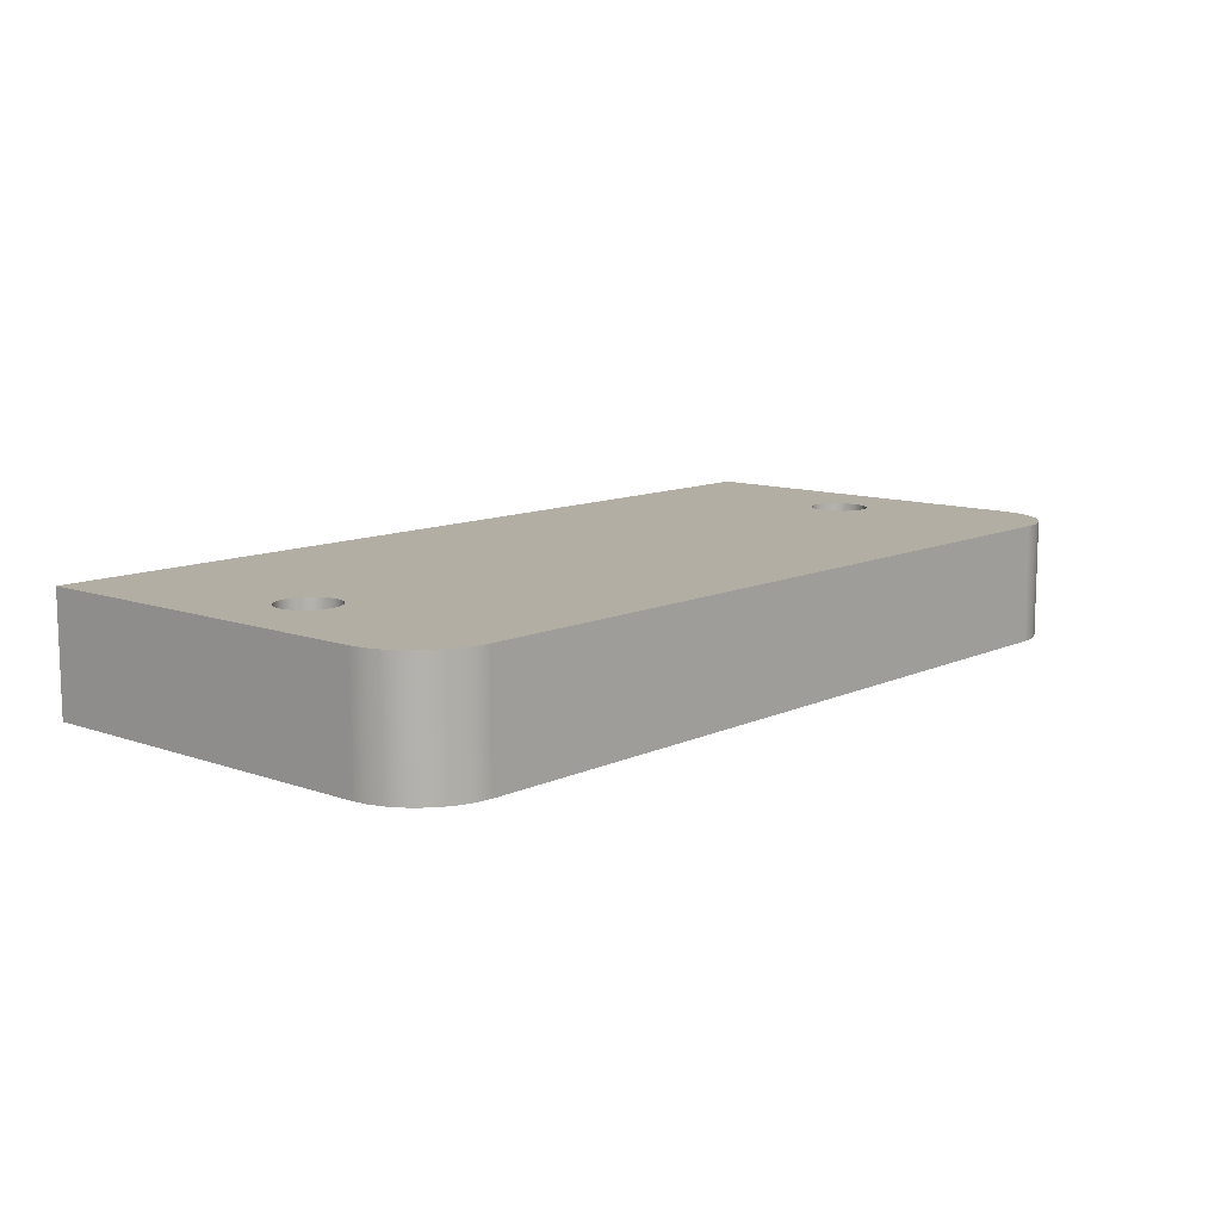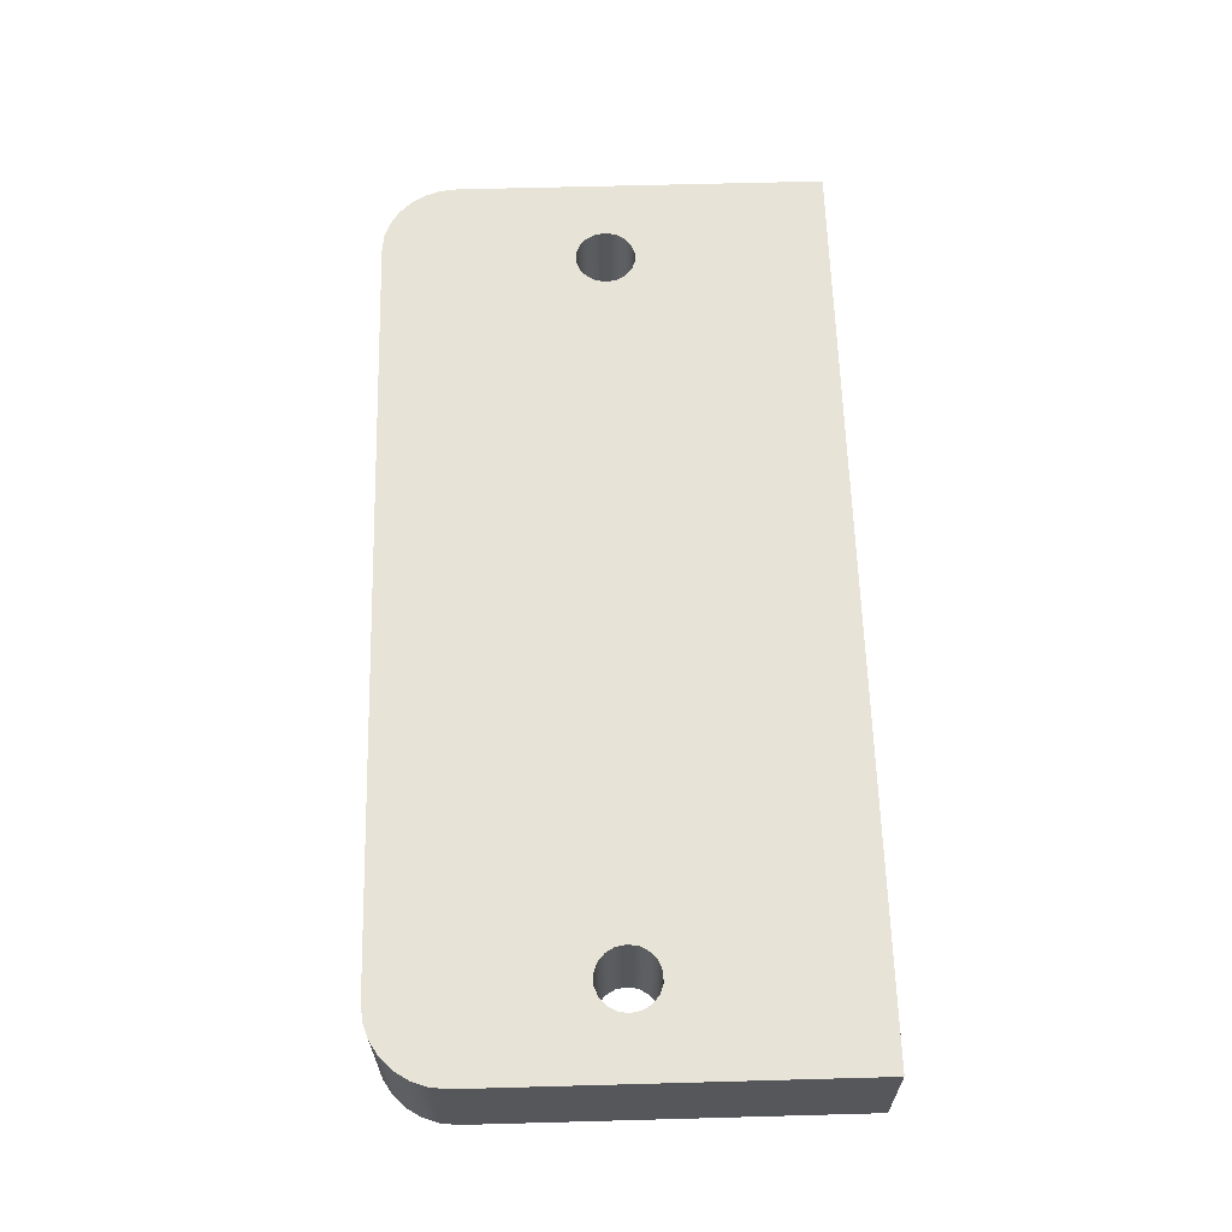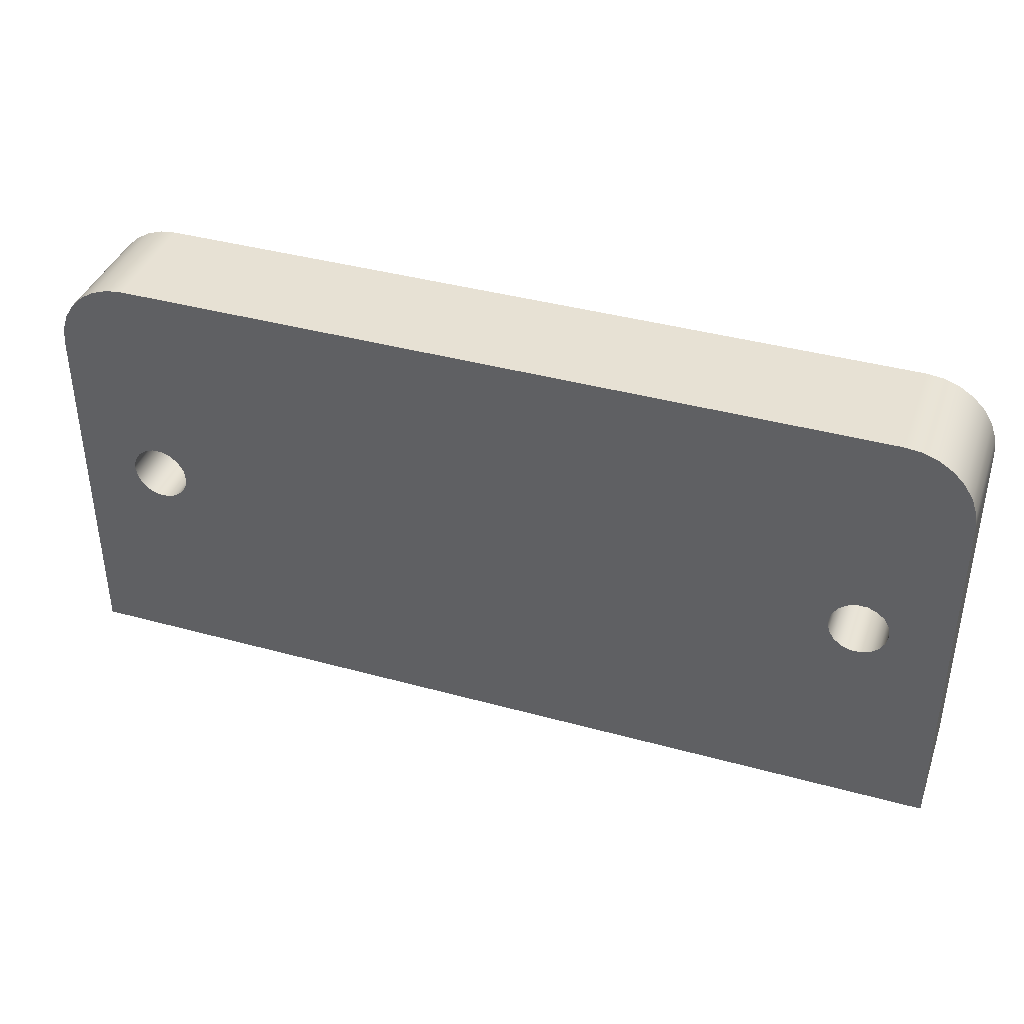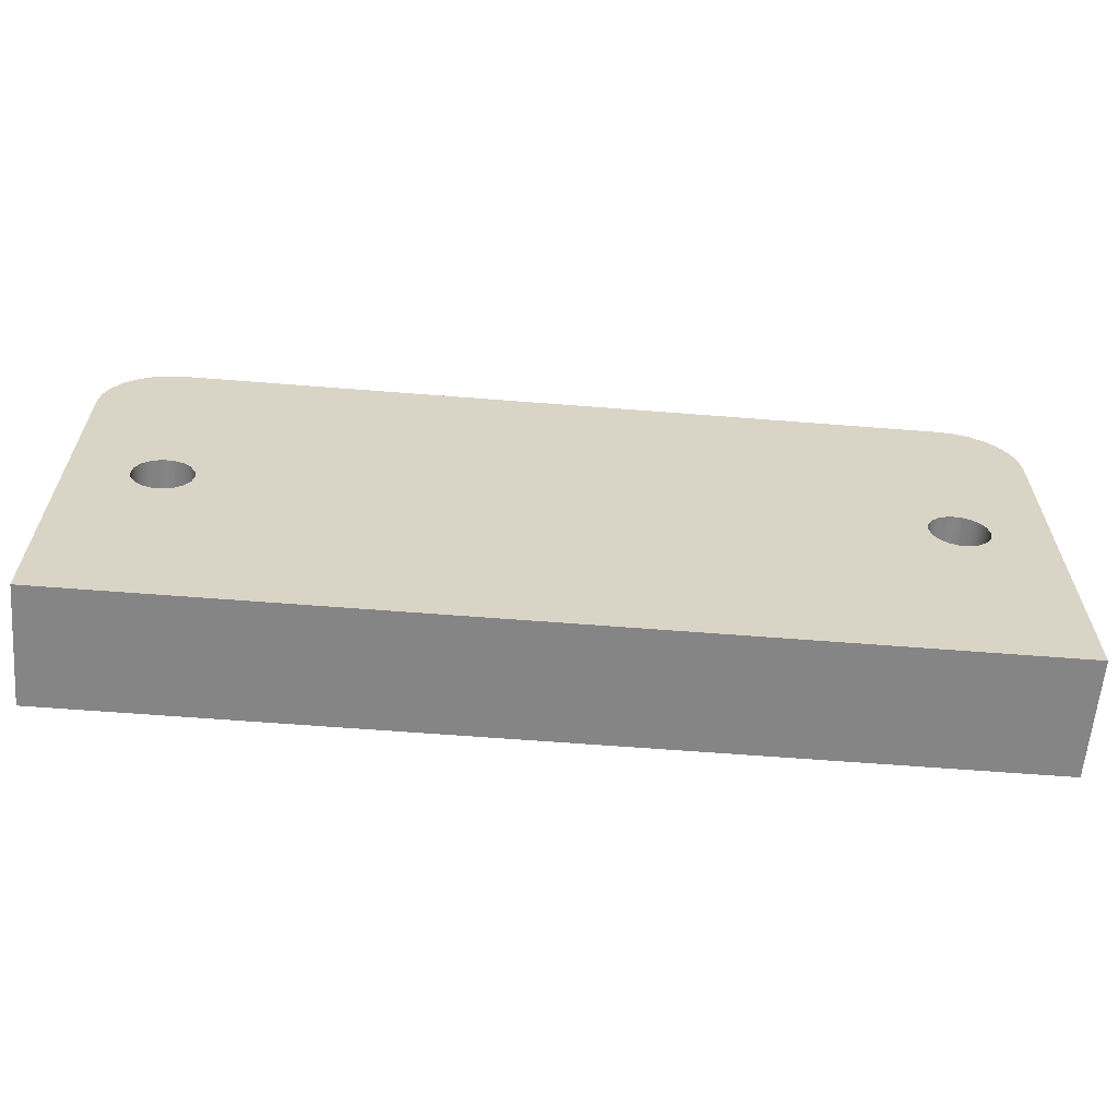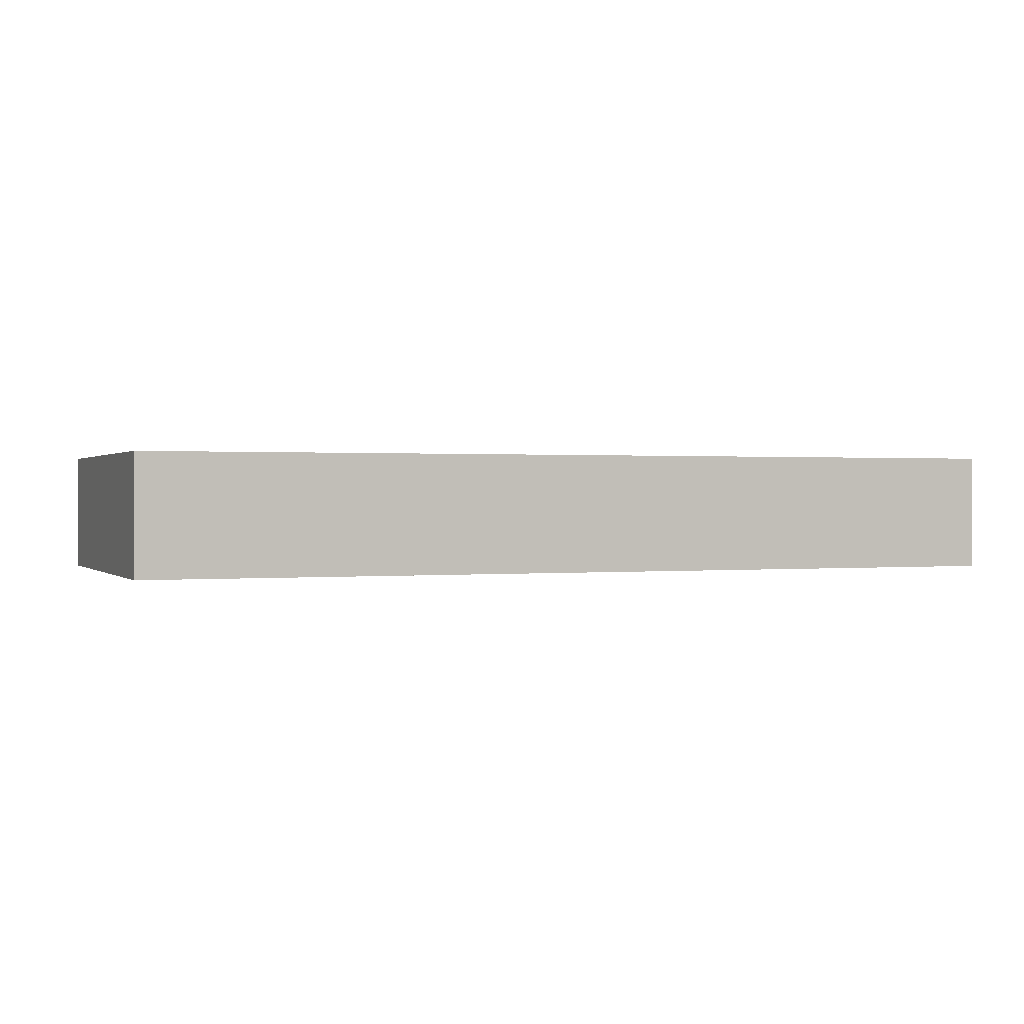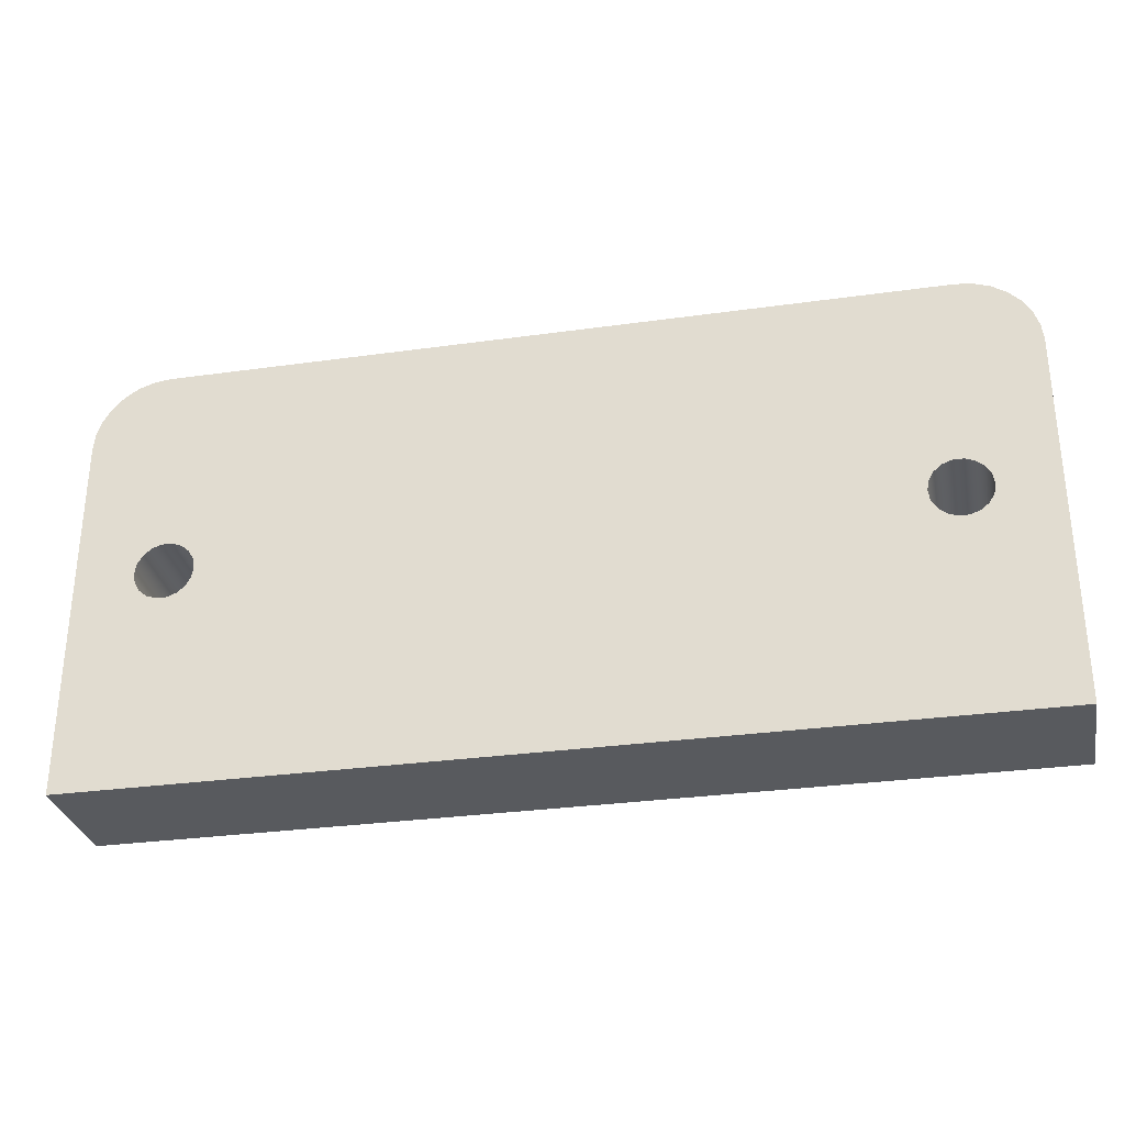
<metadata>
{"format":"obj","ext":"obj","renderer":"f3d","projection":"perspective","resolution":1024,"background":"white","views":[{"elev":10.9,"azim":-48.6,"up":"+Y"},{"elev":62.7,"azim":88.4,"up":"+Y"},{"elev":39.4,"azim":18.9,"up":"+Z"},{"elev":-61.7,"azim":-4.6,"up":"+Z"},{"elev":0.5,"azim":158.5,"up":"+Y"},{"elev":-30.5,"azim":-168.6,"up":"+Z"}]}
</metadata>
<code>
v 189 0 12.5
v 189.1 0 13.06
v 189.2 0 13.58
v 189.5 0 14.06
v 189.9 0 14.45
v 190.4 0 14.75
v 190.9 0 14.94
v 191.5 0 15
v 191.5 4 15
v 190.9 4 14.94
v 190.4 4 14.75
v 189.9 4 14.45
v 189.5 4 14.06
v 189.2 4 13.58
v 189.1 4 13.06
v 189 4 12.5
v 191.5 0 15
v 217.5 0 15
v 217.5 4 15
v 191.5 4 15
v 217.5 0 15
v 218.1 0 14.94
v 218.6 0 14.75
v 219.1 0 14.45
v 219.5 0 14.06
v 219.8 0 13.58
v 219.9 0 13.06
v 220 0 12.5
v 220 4 12.5
v 219.9 4 13.06
v 219.8 4 13.58
v 219.5 4 14.06
v 219.1 4 14.45
v 218.6 4 14.75
v 218.1 4 14.94
v 217.5 4 15
v 220 0 12.5
v 220 0 0
v 220 4 0
v 220 4 12.5
v 189 0 0
v 189 0 12.5
v 189 4 12.5
v 189 4 0
v 220 0 0
v 189 0 0
v 189 4 0
v 220 4 0
v 216 4 7.5
v 216.1 4 7.842
v 216.2 4 8.143
v 216.5 4 8.366
v 216.8 4 8.485
v 217.2 4 8.485
v 217.5 4 8.366
v 217.8 4 8.143
v 217.9 4 7.842
v 218 4 7.5
v 217.9 4 7.158
v 217.8 4 6.857
v 217.5 4 6.634
v 217.2 4 6.515
v 216.8 4 6.515
v 216.5 4 6.634
v 216.2 4 6.857
v 216.1 4 7.158
v 216 0 7.5
v 216.1 0 7.158
v 216.2 0 6.857
v 216.5 0 6.634
v 216.8 0 6.515
v 217.2 0 6.515
v 217.5 0 6.634
v 217.8 0 6.857
v 217.9 0 7.158
v 218 0 7.5
v 217.9 0 7.842
v 217.8 0 8.143
v 217.5 0 8.366
v 217.2 0 8.485
v 216.8 0 8.485
v 216.5 0 8.366
v 216.2 0 8.143
v 216.1 0 7.842
v 216 4 7.5
v 216 0 7.5
v 191 4 7.5
v 191.1 4 7.842
v 191.2 4 8.143
v 191.5 4 8.366
v 191.8 4 8.485
v 192.2 4 8.485
v 192.5 4 8.366
v 192.8 4 8.143
v 192.9 4 7.842
v 193 4 7.5
v 192.9 4 7.158
v 192.8 4 6.857
v 192.5 4 6.634
v 192.2 4 6.515
v 191.8 4 6.515
v 191.5 4 6.634
v 191.2 4 6.857
v 191.1 4 7.158
v 191 0 7.5
v 191.1 0 7.158
v 191.2 0 6.857
v 191.5 0 6.634
v 191.8 0 6.515
v 192.2 0 6.515
v 192.5 0 6.634
v 192.8 0 6.857
v 192.9 0 7.158
v 193 0 7.5
v 192.9 0 7.842
v 192.8 0 8.143
v 192.5 0 8.366
v 192.2 0 8.485
v 191.8 0 8.485
v 191.5 0 8.366
v 191.2 0 8.143
v 191.1 0 7.842
v 191 4 7.5
v 191 0 7.5
v 191 0 7.5
v 191.1 0 7.842
v 191.2 0 8.143
v 191.5 0 8.366
v 191.8 0 8.485
v 192.2 0 8.485
v 192.5 0 8.366
v 192.8 0 8.143
v 192.9 0 7.842
v 193 0 7.5
v 192.9 0 7.158
v 192.8 0 6.857
v 192.5 0 6.634
v 192.2 0 6.515
v 191.8 0 6.515
v 191.5 0 6.634
v 191.2 0 6.857
v 191.1 0 7.158
v 216 0 7.5
v 216.1 0 7.842
v 216.2 0 8.143
v 216.5 0 8.366
v 216.8 0 8.485
v 217.2 0 8.485
v 217.5 0 8.366
v 217.8 0 8.143
v 217.9 0 7.842
v 218 0 7.5
v 217.9 0 7.158
v 217.8 0 6.857
v 217.5 0 6.634
v 217.2 0 6.515
v 216.8 0 6.515
v 216.5 0 6.634
v 216.2 0 6.857
v 216.1 0 7.158
v 191.5 0 15
v 190.9 0 14.94
v 190.4 0 14.75
v 189.9 0 14.45
v 189.5 0 14.06
v 189.2 0 13.58
v 189.1 0 13.06
v 189 0 12.5
v 189 0 0
v 220 0 0
v 220 0 12.5
v 219.9 0 13.06
v 219.8 0 13.58
v 219.5 0 14.06
v 219.1 0 14.45
v 218.6 0 14.75
v 218.1 0 14.94
v 217.5 0 15
v 191 4 7.5
v 191.1 4 7.158
v 191.2 4 6.857
v 191.5 4 6.634
v 191.8 4 6.515
v 192.2 4 6.515
v 192.5 4 6.634
v 192.8 4 6.857
v 192.9 4 7.158
v 193 4 7.5
v 192.9 4 7.842
v 192.8 4 8.143
v 192.5 4 8.366
v 192.2 4 8.485
v 191.8 4 8.485
v 191.5 4 8.366
v 191.2 4 8.143
v 191.1 4 7.842
v 216 4 7.5
v 216.1 4 7.158
v 216.2 4 6.857
v 216.5 4 6.634
v 216.8 4 6.515
v 217.2 4 6.515
v 217.5 4 6.634
v 217.8 4 6.857
v 217.9 4 7.158
v 218 4 7.5
v 217.9 4 7.842
v 217.8 4 8.143
v 217.5 4 8.366
v 217.2 4 8.485
v 216.8 4 8.485
v 216.5 4 8.366
v 216.2 4 8.143
v 216.1 4 7.842
v 189 4 12.5
v 189.1 4 13.06
v 189.2 4 13.58
v 189.5 4 14.06
v 189.9 4 14.45
v 190.4 4 14.75
v 190.9 4 14.94
v 191.5 4 15
v 217.5 4 15
v 218.1 4 14.94
v 218.6 4 14.75
v 219.1 4 14.45
v 219.5 4 14.06
v 219.8 4 13.58
v 219.9 4 13.06
v 220 4 12.5
v 220 4 0
v 189 4 0
f 16 1 15
f 15 1 2
f 15 2 14
f 14 2 3
f 14 3 13
f 13 3 4
f 13 4 12
f 12 4 5
f 12 5 11
f 11 5 6
f 11 6 10
f 10 6 7
f 10 7 9
f 9 7 8
f 17 18 20
f 20 18 19
f 36 21 35
f 35 21 22
f 35 22 34
f 34 22 23
f 34 23 33
f 33 23 24
f 33 24 32
f 32 24 25
f 32 25 31
f 31 25 26
f 31 26 30
f 30 26 27
f 30 27 29
f 29 27 28
f 37 38 40
f 40 38 39
f 41 42 44
f 44 42 43
f 45 46 48
f 48 46 47
f 50 84 49
f 49 84 86
f 85 67 66
f 66 67 68
f 66 68 69
f 50 51 84
f 84 51 83
f 83 51 52
f 83 52 82
f 82 52 53
f 82 53 81
f 81 53 54
f 81 54 80
f 80 54 55
f 80 55 79
f 79 55 56
f 79 56 78
f 78 56 57
f 78 57 77
f 77 57 58
f 77 58 76
f 76 58 59
f 76 59 75
f 75 59 60
f 75 60 74
f 74 60 61
f 74 61 73
f 73 61 62
f 73 62 72
f 72 62 63
f 72 63 71
f 71 63 64
f 71 64 70
f 70 64 65
f 70 65 69
f 69 65 66
f 88 122 87
f 87 122 124
f 123 105 104
f 104 105 106
f 104 106 107
f 88 89 122
f 122 89 121
f 121 89 90
f 121 90 120
f 120 90 91
f 120 91 119
f 119 91 92
f 119 92 118
f 118 92 93
f 118 93 117
f 117 93 94
f 117 94 116
f 116 94 95
f 116 95 115
f 115 95 96
f 115 96 114
f 114 96 97
f 114 97 113
f 113 97 98
f 113 98 112
f 112 98 99
f 112 99 111
f 111 99 100
f 111 100 110
f 110 100 101
f 110 101 109
f 109 101 102
f 109 102 108
f 108 102 103
f 108 103 107
f 107 103 104
f 126 168 125
f 125 168 169
f 125 169 142
f 142 169 141
f 141 169 140
f 140 169 139
f 139 169 138
f 138 169 137
f 137 169 170
f 137 170 158
f 158 170 157
f 157 170 156
f 156 170 155
f 155 170 154
f 154 170 153
f 153 170 152
f 152 170 171
f 152 171 151
f 151 171 150
f 150 171 149
f 149 171 148
f 148 171 147
f 147 171 146
f 146 171 178
f 146 178 161
f 126 127 168
f 168 127 128
f 168 128 129
f 129 130 168
f 168 130 131
f 168 131 161
f 161 131 146
f 146 131 145
f 145 131 132
f 145 132 144
f 144 132 133
f 144 133 143
f 143 133 134
f 143 134 160
f 160 134 135
f 160 135 159
f 159 135 136
f 159 136 158
f 158 136 137
f 162 163 161
f 161 163 164
f 161 164 165
f 165 166 161
f 161 166 167
f 161 167 168
f 171 172 178
f 178 172 173
f 178 173 174
f 174 175 178
f 178 175 176
f 178 176 177
f 180 232 179
f 179 232 215
f 179 215 196
f 196 215 195
f 195 215 194
f 194 215 193
f 193 215 192
f 192 215 191
f 191 215 222
f 191 222 223
f 180 181 232
f 232 181 182
f 232 182 183
f 183 184 232
f 232 184 185
f 232 185 200
f 200 185 199
f 199 185 186
f 199 186 198
f 198 186 187
f 198 187 197
f 197 187 188
f 197 188 214
f 214 188 189
f 214 189 213
f 213 189 190
f 213 190 212
f 212 190 191
f 212 191 223
f 232 200 231
f 231 200 201
f 231 201 202
f 202 203 231
f 231 203 204
f 231 204 205
f 205 206 231
f 231 206 230
f 230 206 207
f 230 207 208
f 208 209 230
f 230 209 210
f 230 210 211
f 211 212 230
f 230 212 223
f 230 223 229
f 229 223 228
f 228 223 227
f 227 223 226
f 226 223 225
f 225 223 224
f 215 216 222
f 222 216 217
f 222 217 218
f 218 219 222
f 222 219 220
f 222 220 221

</code>
